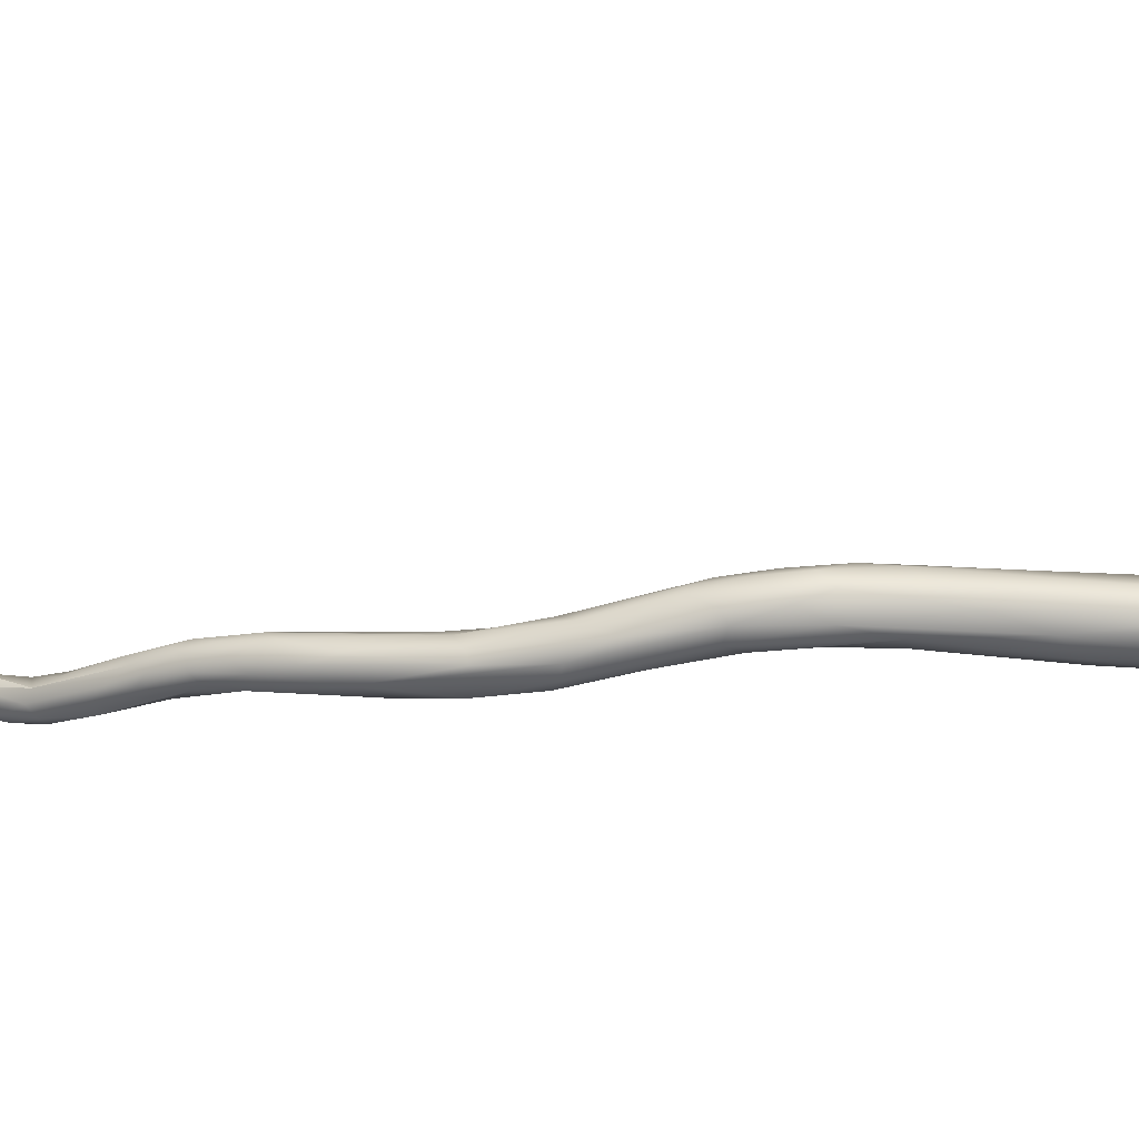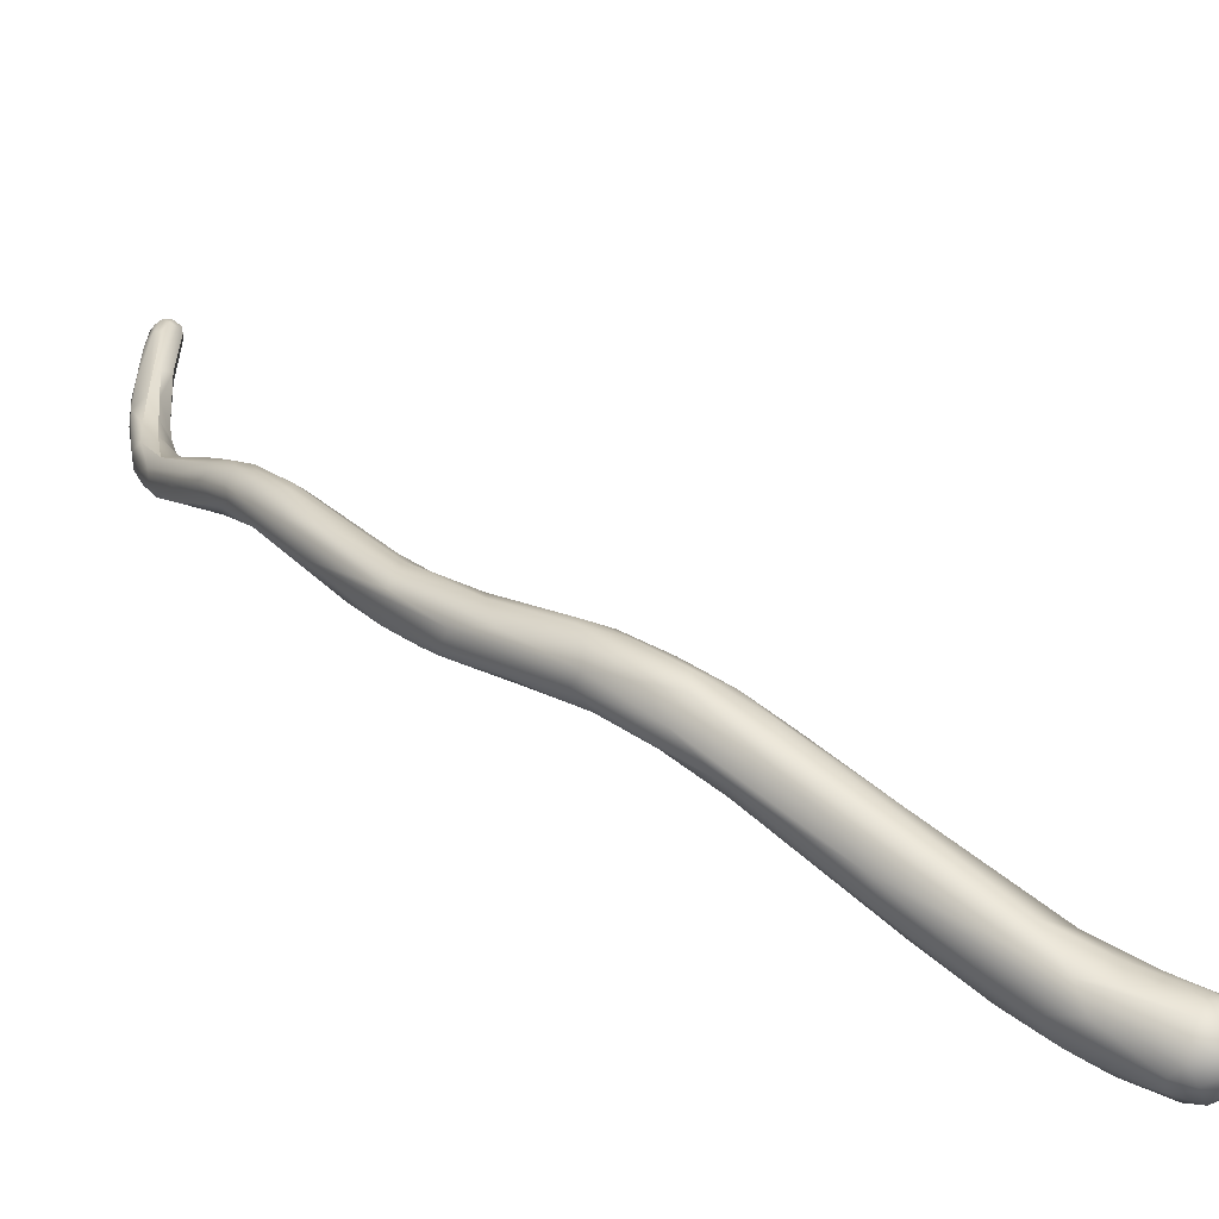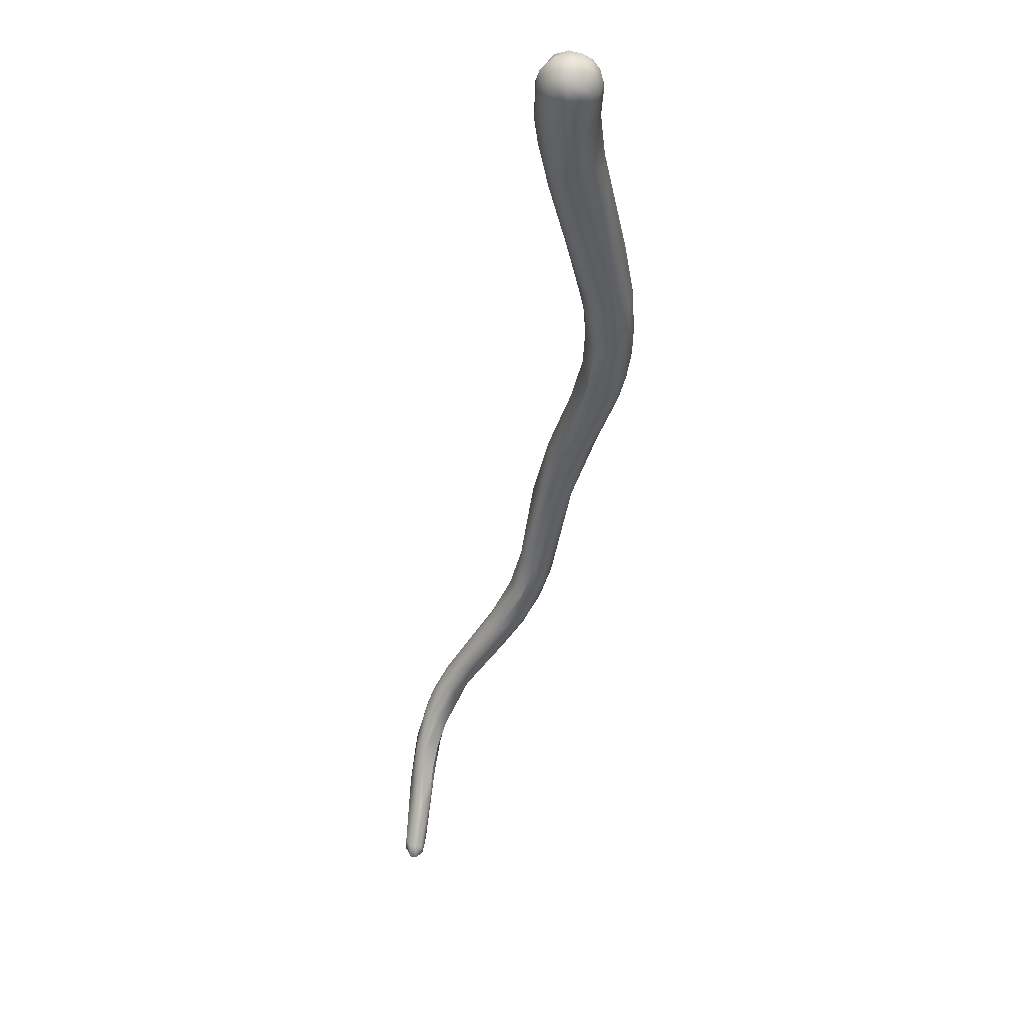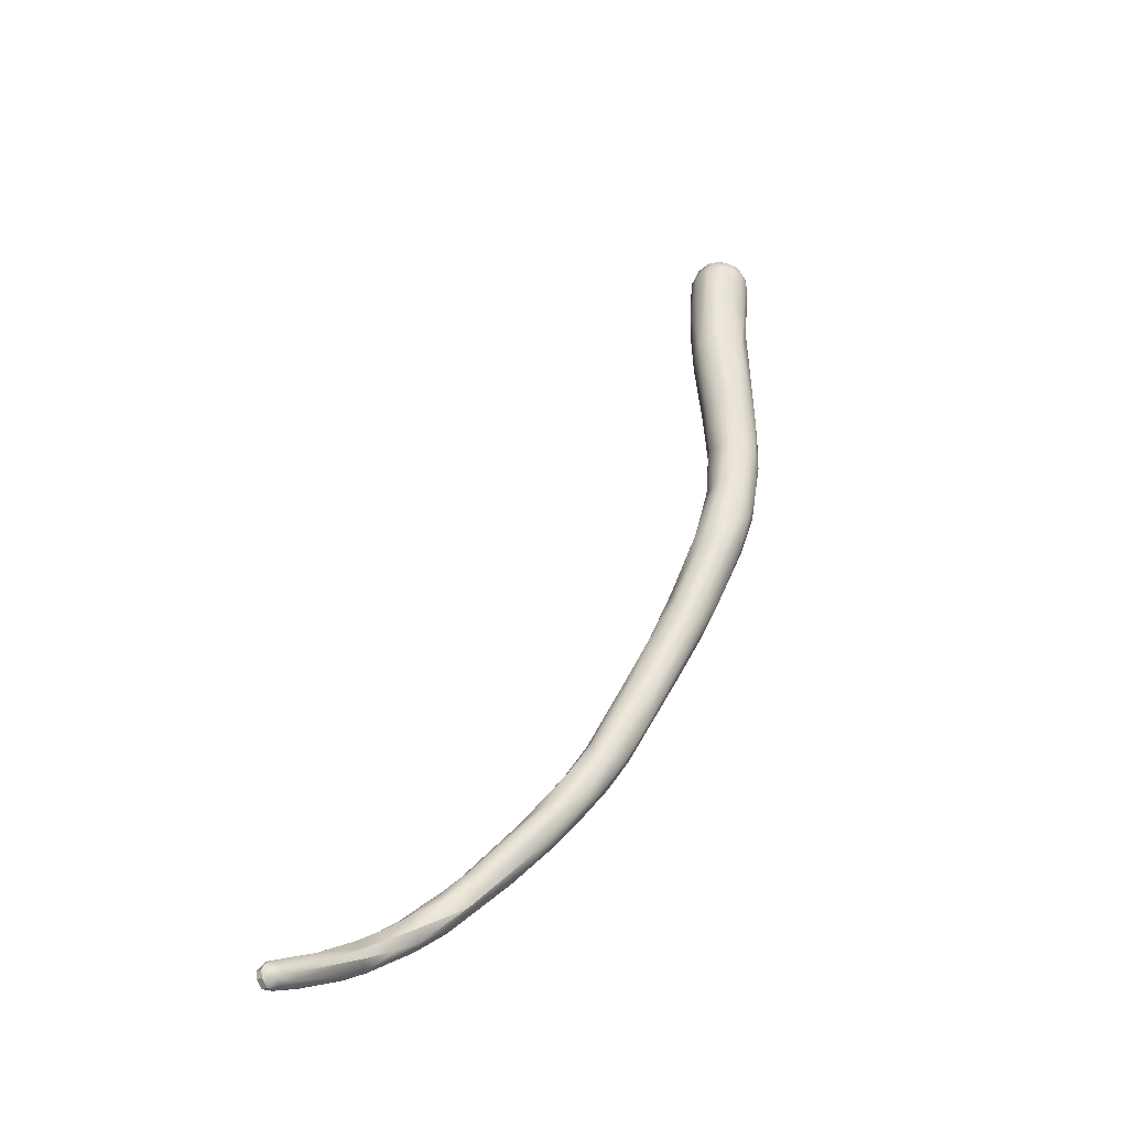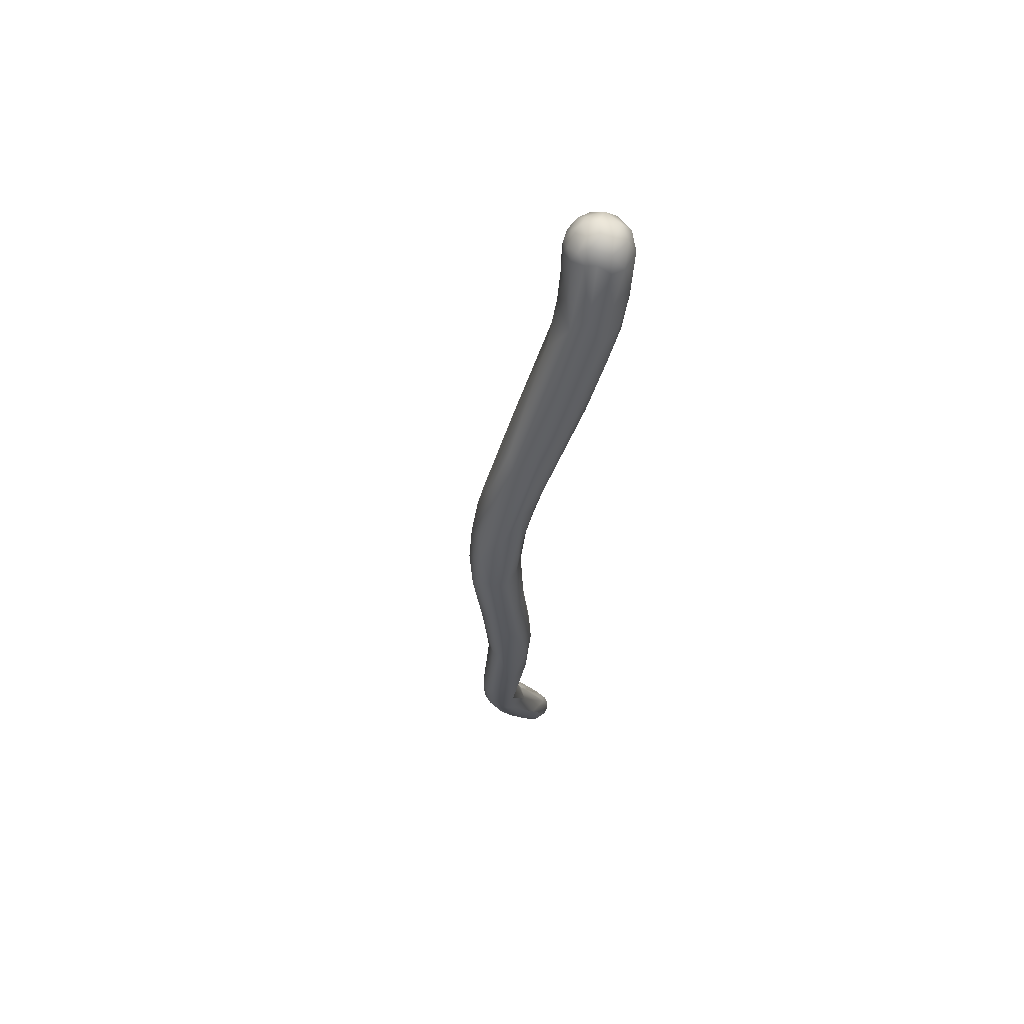
<metadata>
{"format":"obj","ext":"obj","renderer":"f3d","projection":"perspective","resolution":1024,"background":"white","views":[{"elev":51.9,"azim":68.6,"up":"+Z"},{"elev":44.0,"azim":111.7,"up":"+Z"},{"elev":67.2,"azim":-88.5,"up":"+Y"},{"elev":-26.9,"azim":-55.4,"up":"+Y"},{"elev":34.7,"azim":61.7,"up":"+Y"}]}
</metadata>
<code>
v 33.67 -171.6 1240
v 33.66 -171.6 1240
v 33.65 -171.4 1240
v 33.62 -171.4 1240
v 33.89 -171.8 1240
v 34.01 -171.5 1239
v 34.24 -171.7 1240
v 33.88 -171.8 1240
v 33.9 -171.6 1240
v 34.12 -171.8 1240
v 34.1 -171.7 1240
v 34.42 -171.5 1240
v 34.99 -171.5 1240
v 34.91 -171.5 1240
v 33.97 -171 1240
v 34.19 -171.1 1239
v 33.77 -171.4 1240
v 33.72 -171.2 1240
v 33.96 -171.3 1240
v 33.95 -171 1240
v 33.98 -171.1 1240
v 34.4 -171.3 1240
v 36.39 -170.8 1240
v 36.36 -170.6 1240
v 35.53 -170.5 1240
v 35.44 -170.5 1240
v 35.76 -170.6 1240
v 36.22 -171 1240
v 36.53 -171 1240
v 36.58 -170.9 1240
v 36.75 -170.1 1240
v 37.44 -170.2 1240
v 36.76 -170.4 1240
v 37.15 -170.6 1240
v 37.29 -170.6 1240
v 37.46 -170.6 1240
v 37.84 -170 1241
v 38.13 -170.1 1240
v 37.45 -169.8 1240
v 37.96 -169.7 1240
v 37.03 -169.8 1240
v 37.51 -169.7 1241
v 37.69 -169.4 1240
v 37.88 -169.3 1240
v 38.3 -169.3 1241
v 38.42 -168.9 1240
v 38.46 -168.8 1241
v 38.75 -169.8 1241
v 38.66 -169.6 1241
v 38.85 -169.6 1240
v 38.81 -169 1240
v 39.08 -169.6 1240
v 39.07 -169.2 1240
v 39.12 -168.4 1241
v 39.46 -169.1 1240
v 39.47 -168.6 1240
v 39.64 -169.1 1241
v 39.68 -168.7 1240
v 39.7 -168.5 1242
v 39.87 -168.7 1241
v 39.33 -168 1241
v 39.45 -168.2 1241
v 39.93 -167.4 1241
v 39.76 -167.6 1242
v 39.83 -167.3 1242
v 39.86 -167.9 1242
v 40.2 -168.5 1241
v 40.24 -168.4 1241
v 40.13 -167.9 1241
v 40.9 -167.6 1242
v 41 -167.4 1242
v 41.02 -167.2 1243
v 41.51 -166.6 1243
v 40.74 -165.9 1243
v 41.41 -165.6 1242
v 40.6 -166.6 1243
v 41.06 -166.6 1243
v 41.11 -165.3 1243
v 41.26 -165.8 1244
v 41.32 -165.3 1244
v 41.48 -166.4 1243
v 41.65 -164.4 1244
v 41.67 -166 1243
v 41.67 -165.6 1244
v 42.07 -165.6 1244
v 42.31 -165.5 1244
v 42.17 -165.7 1243
v 41.9 -164.9 1244
v 41.88 -164.3 1243
v 42.05 -163.8 1244
v 42.13 -164 1244
v 42.31 -164.9 1244
v 42.28 -164.6 1243
v 42.78 -164.7 1244
v 42.77 -163.4 1243
v 42.86 -164.6 1244
v 43.13 -163.6 1244
v 42.54 -163.9 1245
v 42.88 -163.9 1245
v 42.33 -163.2 1244
v 42.54 -163.2 1244
v 43.31 -163.7 1245
v 44.04 -162.8 1244
v 44.42 -161.9 1244
v 43.53 -162.8 1245
v 43.66 -161 1244
v 44.44 -161 1244
v 43.58 -161 1245
v 43.76 -161 1245
v 44.17 -160.7 1245
v 44.7 -160.7 1245
v 44.29 -159.8 1245
v 44.53 -159.1 1245
v 44.77 -158.8 1246
v 44.79 -158.2 1245
v 45.17 -160.7 1244
v 44.99 -160.7 1245
v 44.77 -159.3 1244
v 45.27 -160 1244
v 45.3 -159.1 1244
v 45.83 -159.3 1245
v 45.94 -159.2 1245
v 45.87 -159.1 1246
v 45.13 -157.7 1245
v 45.27 -158.6 1246
v 46.01 -158 1246
v 46.39 -157.9 1245
v 46.24 -157.4 1245
v 45.38 -156.1 1246
v 45.73 -155.6 1246
v 46.02 -156.7 1245
v 45.64 -155.9 1247
v 45.65 -156.5 1247
v 45.91 -156.6 1247
v 46.24 -153.9 1246
v 46.24 -155.3 1245
v 45.93 -154.6 1247
v 46.07 -155.4 1247
v 46.09 -153.8 1246
v 46.11 -153.7 1246
v 46.69 -155.5 1245
v 47.02 -155.8 1246
v 46.48 -156.1 1247
v 46.94 -156.2 1246
v 46.84 -156.1 1247
v 46.83 -154 1245
v 47.29 -154.1 1246
v 47.43 -154.3 1246
v 46.51 -154.1 1247
v 46.65 -155 1247
v 47.05 -154.8 1247
v 47.09 -153.9 1247
v 47.55 -154.2 1247
v 46.88 -152.8 1245
v 47.29 -153.2 1245
v 47.35 -152.2 1245
v 47.68 -153.1 1246
v 48.03 -152.8 1246
v 46.47 -153.2 1247
v 46.95 -152.3 1247
v 47.68 -152.7 1247
v 46.8 -152 1246
v 46.6 -152.1 1246
v 46.71 -152 1246
v 47.49 -152.1 1247
v 47.23 -150.1 1246
v 47.37 -149.9 1245
v 47.94 -150.1 1245
v 47.68 -150.1 1245
v 47.5 -149.8 1246
v 48.05 -147 1245
v 48.11 -152.9 1246
v 48.08 -151.7 1245
v 48.13 -150.6 1247
v 48.3 -151.3 1247
v 48.94 -150 1246
v 49.03 -149.2 1245
v 49.22 -149.5 1245
v 48.45 -147.7 1244
v 48.85 -147.5 1244
v 48.99 -148.4 1244
v 48.27 -147.3 1244
v 48.87 -146 1244
v 49.28 -146.9 1244
v 48.22 -146.5 1245
v 48.77 -147.1 1246
v 48.56 -145.4 1244
v 49.08 -144.8 1244
v 49.29 -145.4 1244
v 48.56 -144.9 1245
v 48.88 -145.6 1246
v 48.9 -144.7 1245
v 49.25 -144.9 1246
v 49.44 -145.3 1246
v 48.61 -143.9 1244
v 48.89 -143.8 1244
v 48.89 -143.4 1244
v 49.29 -143.8 1244
v 49.28 -143.3 1244
v 49.28 -143.1 1244
v 48.51 -144 1245
v 48.59 -143.7 1245
v 48.68 -143.8 1245
v 48.69 -143.5 1245
v 48.74 -143.4 1245
v 48.88 -144 1245
v 48.89 -143.6 1245
v 48.89 -143.2 1245
v 48.89 -143.3 1245
v 49.09 -143.8 1246
v 49.27 -144 1246
v 49.27 -143.4 1245
v 49.27 -143.1 1245
v 49.47 -143.8 1246
v 49.49 -143.2 1245
v 49.5 -143.4 1245
v 49.64 -147.5 1244
v 49.69 -146.5 1244
v 49.97 -146.1 1244
v 49.59 -146.2 1246
v 49.95 -146.8 1245
v 49.68 -145.5 1244
v 50.06 -145.2 1244
v 50 -145.8 1245
v 49.65 -144.1 1244
v 49.69 -143.6 1244
v 49.85 -143.2 1244
v 50.06 -144 1244
v 50.23 -143.6 1244
v 50.39 -144.3 1244
v 49.67 -144.1 1246
v 49.69 -143.1 1245
v 49.86 -143.8 1245
v 49.86 -143.4 1245
v 50.05 -144.1 1245
v 50.08 -143.6 1245
v 50.21 -143.4 1245
v 50.07 -143.3 1245
v 50.42 -144.3 1245
v 50.29 -144 1245
v 50.41 -143.8 1245
v 33.67 -171.6 1240
v 33.67 -171.6 1240
v 33.66 -171.6 1240
v 33.66 -171.6 1240
v 33.65 -171.4 1240
v 33.62 -171.4 1240
v 33.62 -171.4 1240
v 33.62 -171.4 1240
v 33.89 -171.8 1240
v 33.89 -171.8 1240
v 33.89 -171.8 1240
v 33.88 -171.8 1240
v 33.88 -171.8 1240
v 33.72 -171.2 1240
v 33.95 -171 1240
v 35.44 -170.5 1240
v 36.75 -170.1 1240
v 36.76 -170.4 1240
v 37.03 -169.8 1240
v 37.51 -169.7 1241
v 37.69 -169.4 1240
v 38.3 -169.3 1241
v 39.7 -168.5 1242
v 39.7 -168.5 1242
v 41 -167.4 1242
v 41.65 -164.4 1244
v 42.78 -164.7 1244
v 45.73 -155.6 1246
g grp1
f 1 8 2
f 3 6 242
f 243 244 246
f 244 4 246
f 3 247 18
f 15 3 18
f 1 5 8
f 250 242 6
f 6 3 16
f 7 10 251
f 251 10 253
f 252 6 7
f 24 6 16
f 7 13 10
f 254 9 245
f 248 245 17
f 9 19 17
f 245 9 17
f 254 10 11
f 254 11 9
f 22 19 9
f 9 11 12
f 12 22 9
f 13 14 10
f 10 14 11
f 12 11 14
f 16 3 15
f 15 18 20
f 25 16 15
f 25 15 26
f 15 20 26
f 16 25 24
f 255 21 256
f 255 17 21
f 255 249 17
f 17 19 21
f 21 19 27
f 27 19 22
f 256 21 257
f 12 33 22
f 259 27 22
f 12 14 28
f 33 12 28
f 257 21 27
f 7 30 13
f 30 7 23
f 23 7 6
f 23 6 24
f 30 29 13
f 13 29 14
f 29 28 14
f 27 31 257
f 25 26 41
f 257 31 260
f 258 27 259
f 24 25 39
f 30 23 35
f 24 32 23
f 32 35 23
f 38 35 32
f 32 24 39
f 32 39 40
f 36 29 30
f 36 34 29
f 34 33 28
f 34 28 29
f 35 36 30
f 36 48 34
f 259 42 258
f 38 36 35
f 259 37 42
f 48 36 38
f 34 37 33
f 32 40 38
f 50 38 40
f 34 49 37
f 25 41 39
f 39 41 44
f 44 41 43
f 260 31 262
f 262 31 261
f 45 42 37
f 51 39 44
f 51 40 39
f 46 43 47
f 46 44 43
f 261 47 262
f 261 263 47
f 50 40 53
f 53 40 51
f 45 37 49
f 51 44 46
f 49 34 48
f 52 48 38
f 62 51 46
f 61 62 46
f 46 47 61
f 47 263 54
f 61 47 54
f 50 52 38
f 49 48 60
f 52 57 48
f 57 60 48
f 45 49 59
f 263 264 54
f 50 55 52
f 52 55 57
f 53 55 50
f 60 265 49
f 58 55 53
f 53 51 56
f 56 51 62
f 56 58 53
f 67 57 55
f 67 60 57
f 68 55 58
f 61 54 65
f 54 64 65
f 63 62 61
f 69 58 56
f 69 56 62
f 63 69 62
f 54 264 66
f 64 54 66
f 65 63 61
f 67 55 68
f 58 69 68
f 67 68 71
f 70 67 71
f 68 69 266
f 70 60 67
f 75 69 63
f 63 65 74
f 265 60 72
f 66 76 64
f 60 70 72
f 264 76 66
f 265 72 77
f 77 76 264
f 71 87 70
f 87 73 70
f 73 72 70
f 83 266 69
f 75 83 69
f 76 77 79
f 64 78 65
f 64 76 78
f 74 65 78
f 75 63 74
f 89 75 74
f 76 79 80
f 76 80 78
f 82 74 78
f 73 81 72
f 81 77 72
f 77 81 84
f 79 77 84
f 84 80 79
f 85 81 73
f 84 81 85
f 89 74 267
f 90 82 78
f 78 80 90
f 82 90 100
f 87 266 83
f 75 93 83
f 93 75 89
f 85 92 84
f 84 92 88
f 80 84 88
f 87 86 73
f 86 85 73
f 87 83 94
f 96 92 85
f 87 94 86
f 80 88 91
f 91 88 98
f 90 80 91
f 92 98 88
f 83 93 268
f 267 101 89
f 89 101 95
f 92 99 98
f 95 93 89
f 91 110 90
f 86 96 85
f 93 97 268
f 95 97 93
f 86 94 103
f 103 96 86
f 99 92 102
f 96 102 92
f 110 91 98
f 105 98 99
f 105 110 98
f 101 267 100
f 106 101 100
f 96 103 102
f 118 95 101
f 104 268 97
f 99 102 105
f 102 117 105
f 103 117 102
f 123 117 103
f 90 108 100
f 101 106 118
f 100 108 106
f 108 113 106
f 107 97 95
f 118 107 95
f 113 118 106
f 104 97 107
f 104 107 119
f 94 104 103
f 123 103 122
f 110 109 90
f 109 108 90
f 117 111 105
f 111 110 105
f 108 109 112
f 112 109 110
f 107 118 120
f 112 113 108
f 110 114 112
f 115 113 112
f 111 125 110
f 125 114 110
f 114 115 112
f 103 104 116
f 103 116 122
f 116 104 119
f 119 107 120
f 117 126 111
f 116 119 121
f 120 118 131
f 121 122 116
f 128 119 120
f 131 128 120
f 126 125 111
f 117 123 126
f 121 119 128
f 121 127 122
f 122 144 123
f 144 122 127
f 118 113 124
f 115 124 113
f 123 144 145
f 123 145 126
f 128 131 141
f 128 127 121
f 127 128 142
f 144 127 142
f 128 141 142
f 114 133 132
f 134 133 125
f 133 114 125
f 126 134 125
f 126 143 134
f 126 145 143
f 124 115 129
f 115 114 129
f 129 130 124
f 131 118 124
f 124 269 136
f 131 124 136
f 132 129 114
f 134 138 133
f 138 132 133
f 134 150 138
f 139 130 129
f 130 139 135
f 146 136 269
f 269 135 146
f 138 137 132
f 132 137 129
f 140 139 129
f 129 137 140
f 137 159 140
f 149 137 138
f 159 137 149
f 162 135 139
f 139 163 162
f 140 163 139
f 140 164 163
f 141 136 146
f 131 136 141
f 143 150 134
f 145 144 153
f 146 135 154
f 141 146 147
f 147 146 155
f 155 146 154
f 148 142 141
f 147 148 141
f 148 172 142
f 142 172 144
f 150 149 138
f 150 143 151
f 143 145 151
f 151 152 150
f 152 149 150
f 145 153 151
f 151 153 152
f 152 153 161
f 153 144 172
f 154 135 162
f 154 156 155
f 147 158 148
f 157 158 147
f 157 147 155
f 157 155 173
f 173 155 156
f 172 148 158
f 173 158 157
f 160 159 149
f 160 164 159
f 140 159 164
f 165 160 149
f 160 170 164
f 152 165 149
f 165 186 160
f 186 170 160
f 161 165 152
f 174 165 161
f 153 175 161
f 175 174 161
f 163 164 166
f 156 154 162
f 173 156 181
f 174 186 165
f 163 167 162
f 164 170 166
f 167 163 166
f 167 166 171
f 169 156 162
f 167 169 162
f 182 169 167
f 171 182 167
f 166 170 185
f 168 181 156
f 156 169 168
f 185 171 166
f 176 153 172
f 175 153 176
f 175 220 174
f 175 176 220
f 172 158 178
f 177 158 173
f 176 172 178
f 220 186 174
f 168 169 179
f 169 182 179
f 181 168 180
f 180 168 179
f 177 173 181
f 217 177 181
f 184 181 180
f 177 217 178
f 185 170 186
f 224 220 176
f 177 178 158
f 178 221 176
f 176 221 224
f 178 217 221
f 221 239 224
f 183 179 182
f 187 183 182
f 182 171 187
f 180 179 183
f 184 180 183
f 184 217 181
f 184 218 217
f 185 201 171
f 191 185 186
f 190 185 191
f 194 191 186
f 220 194 186
f 171 195 187
f 187 195 196
f 183 187 188
f 188 187 196
f 196 198 188
f 184 183 189
f 189 183 188
f 189 188 225
f 222 184 189
f 222 189 225
f 225 188 198
f 218 184 222
f 185 190 201
f 190 203 201
f 190 206 203
f 192 190 191
f 206 190 192
f 193 191 194
f 193 192 191
f 192 193 211
f 194 211 193
f 202 195 171
f 197 196 195
f 202 197 195
f 202 205 208
f 197 202 208
f 196 199 198
f 196 197 199
f 208 200 197
f 199 197 200
f 225 198 226
f 226 198 199
f 171 201 202
f 201 204 202
f 201 203 204
f 206 210 207
f 203 206 207
f 204 203 207
f 204 205 202
f 208 205 209
f 205 204 209
f 204 207 209
f 192 211 206
f 211 210 206
f 212 207 210
f 209 212 213
f 209 207 212
f 208 209 213
f 214 210 211
f 214 212 210
f 212 215 213
f 208 213 200
f 215 212 216
f 212 214 216
f 200 213 232
f 215 232 213
f 231 211 194
f 231 233 214
f 231 214 211
f 217 218 219
f 221 217 219
f 218 223 219
f 218 222 223
f 228 222 225
f 219 223 230
f 221 219 230
f 228 223 222
f 220 231 194
f 230 239 221
f 227 226 199
f 200 227 199
f 227 200 232
f 225 226 228
f 228 226 229
f 229 226 227
f 237 229 227
f 237 227 232
f 223 228 230
f 229 237 241
f 230 228 229
f 229 241 230
f 235 231 220
f 235 233 231
f 216 233 234
f 214 233 216
f 234 215 216
f 234 232 215
f 236 233 235
f 236 234 233
f 236 238 234
f 238 232 234
f 224 240 235
f 220 224 235
f 240 241 236
f 240 236 235
f 241 238 236
f 238 237 232
f 241 239 230
f 224 239 240
f 239 241 240
f 238 241 237

</code>
